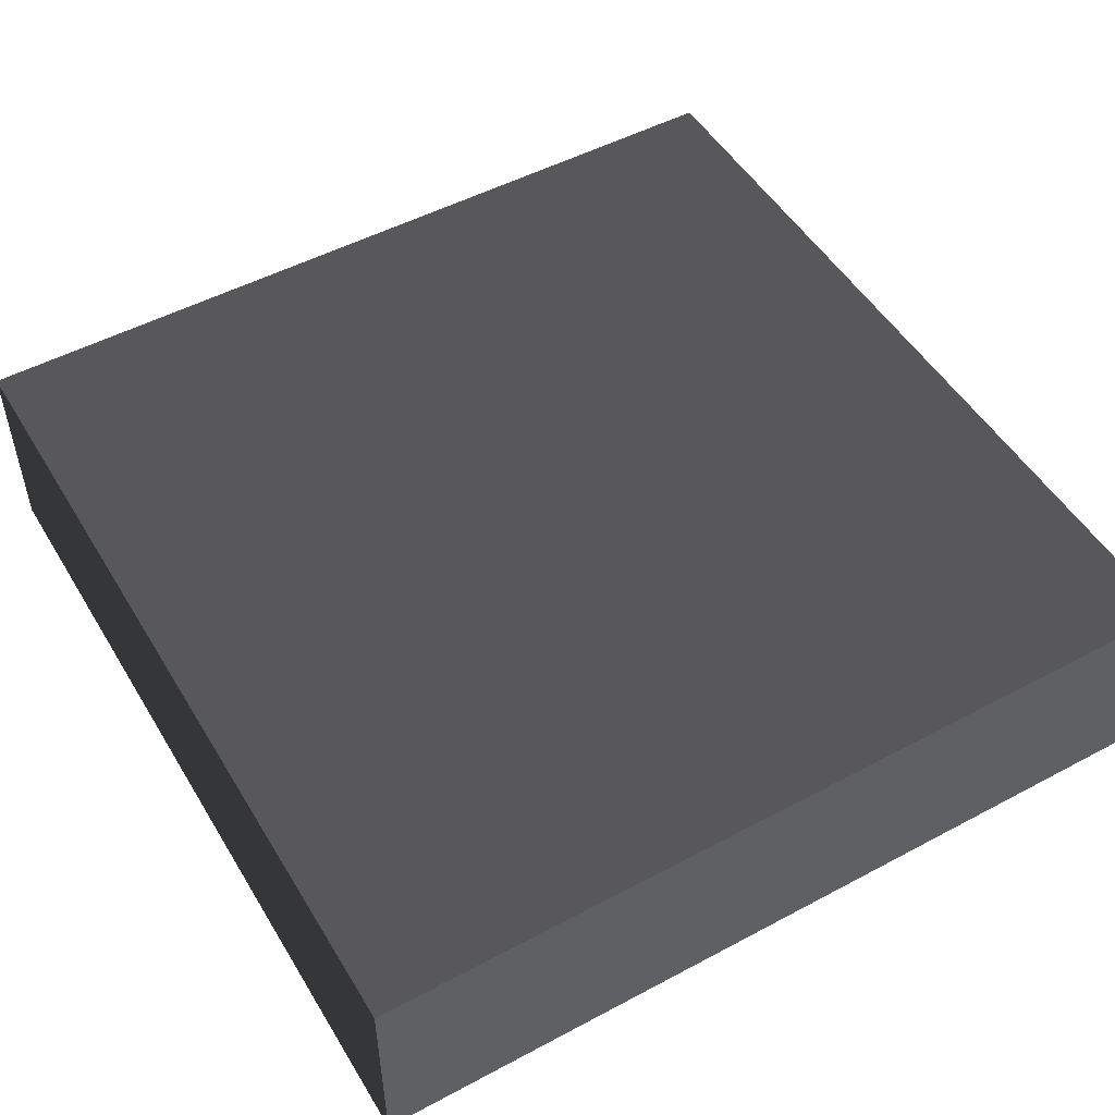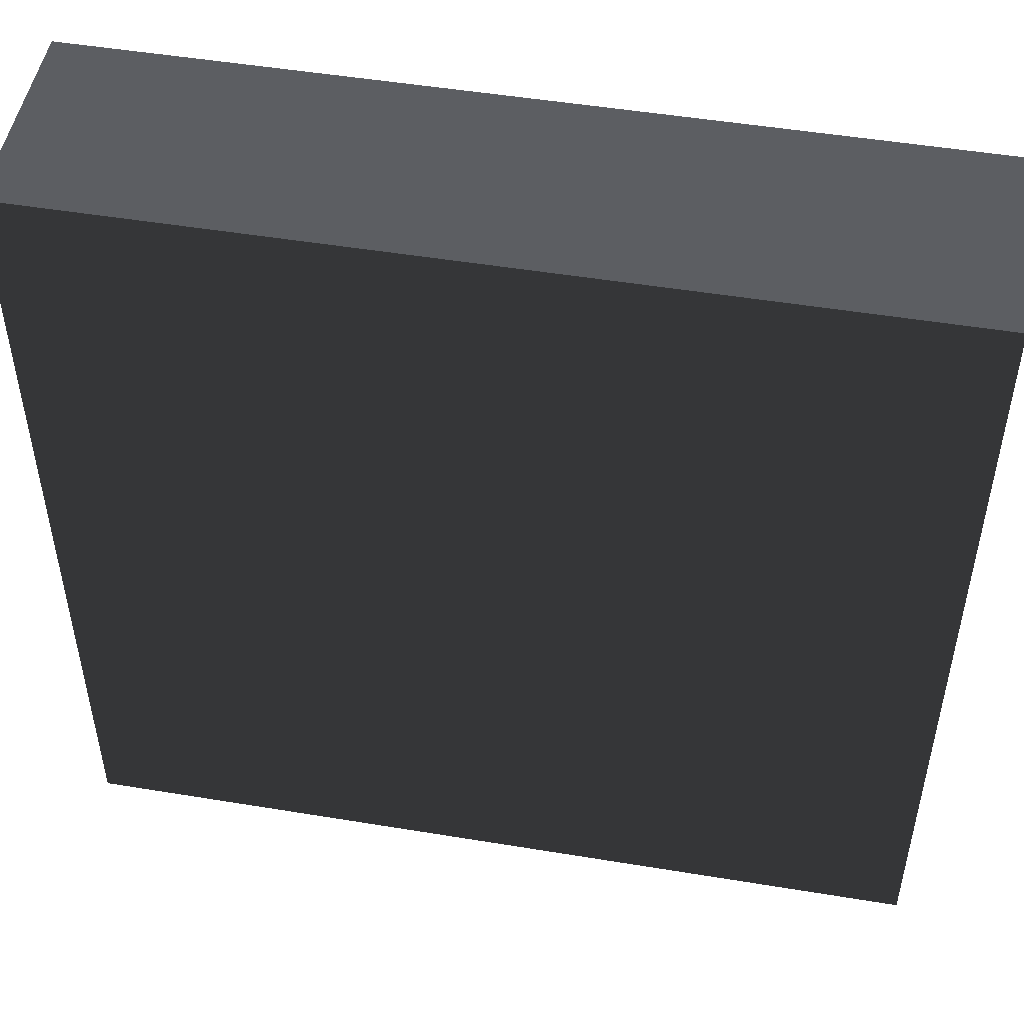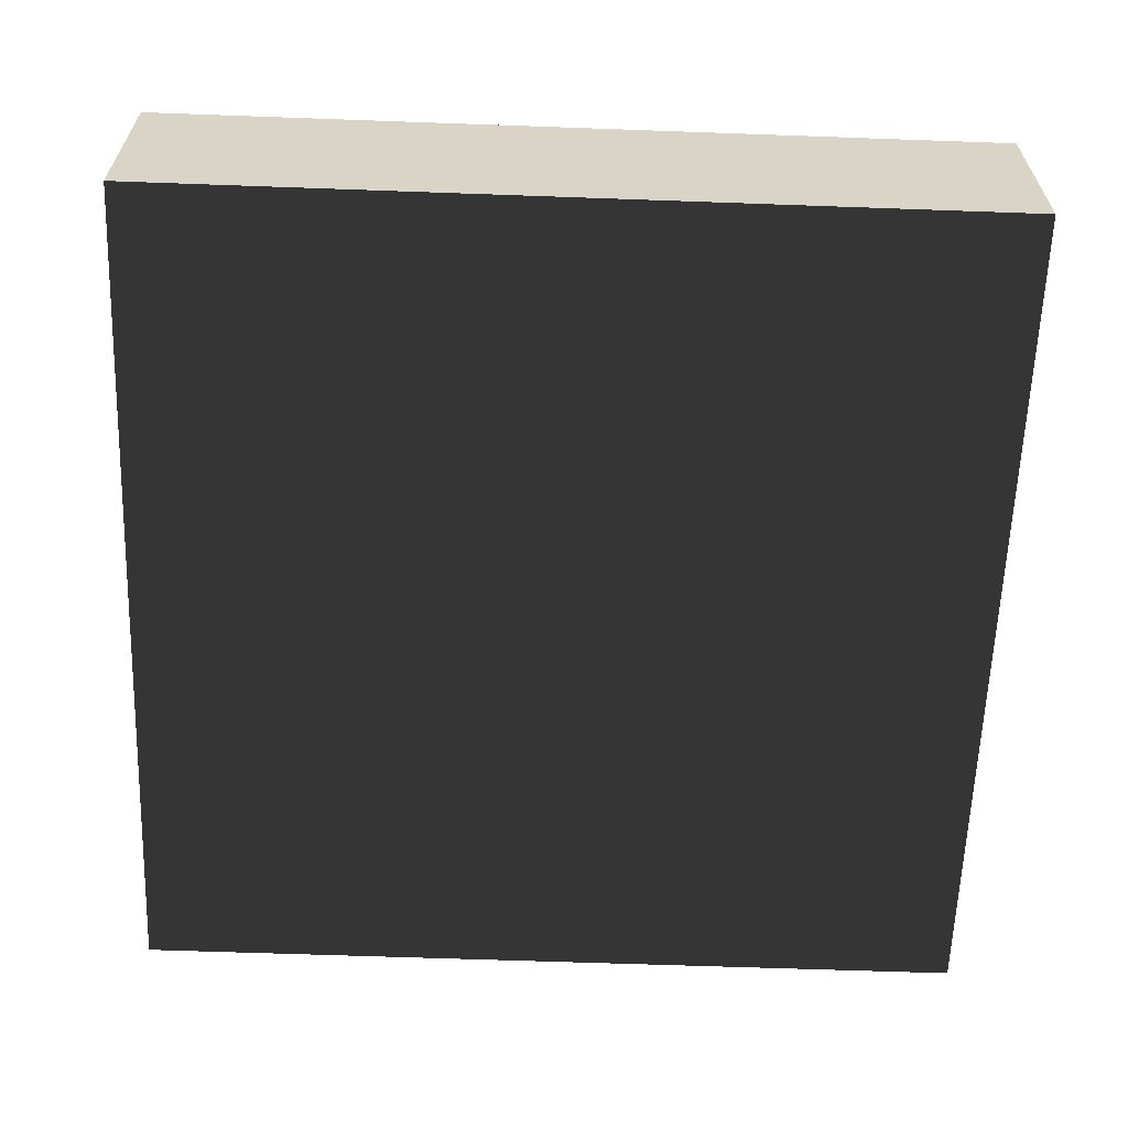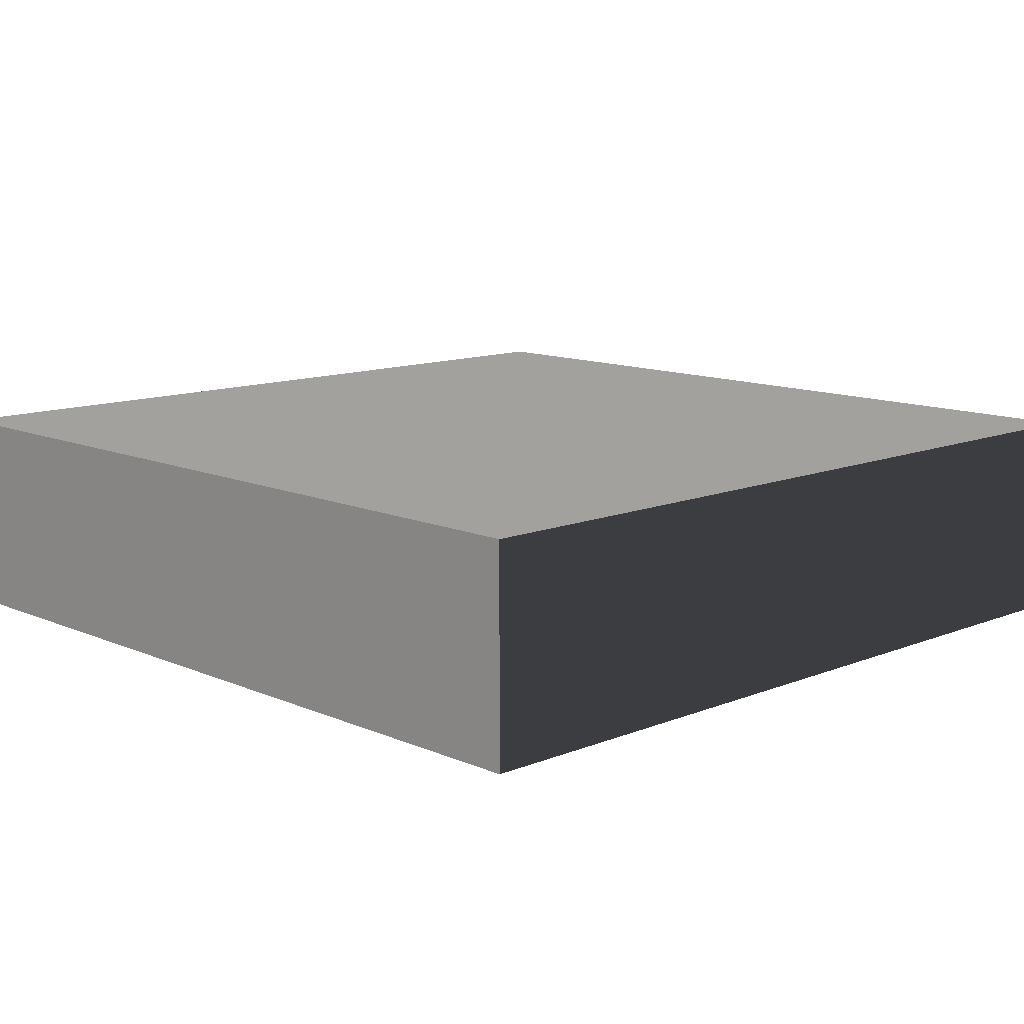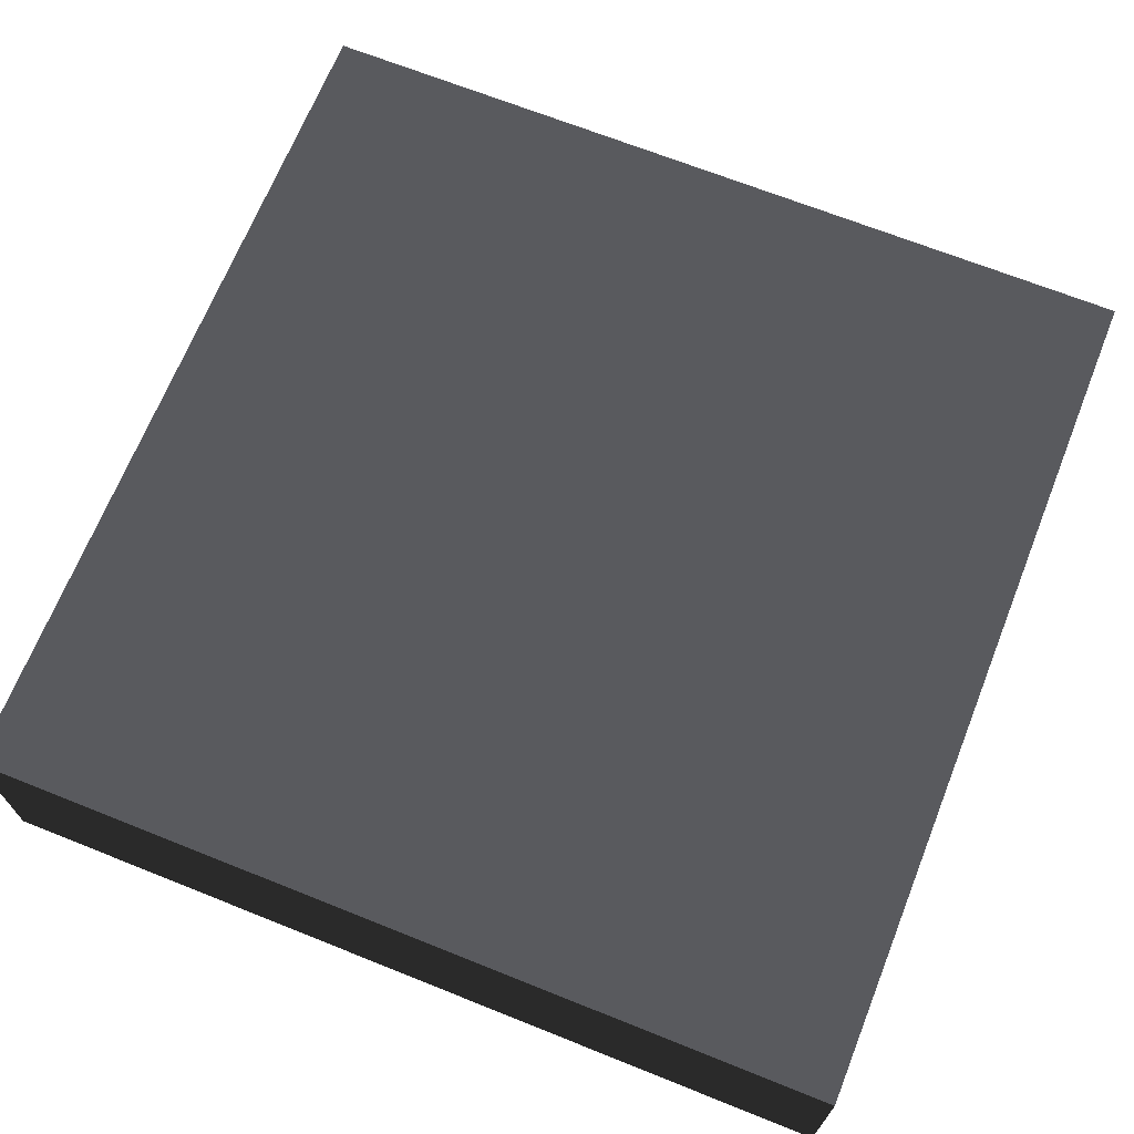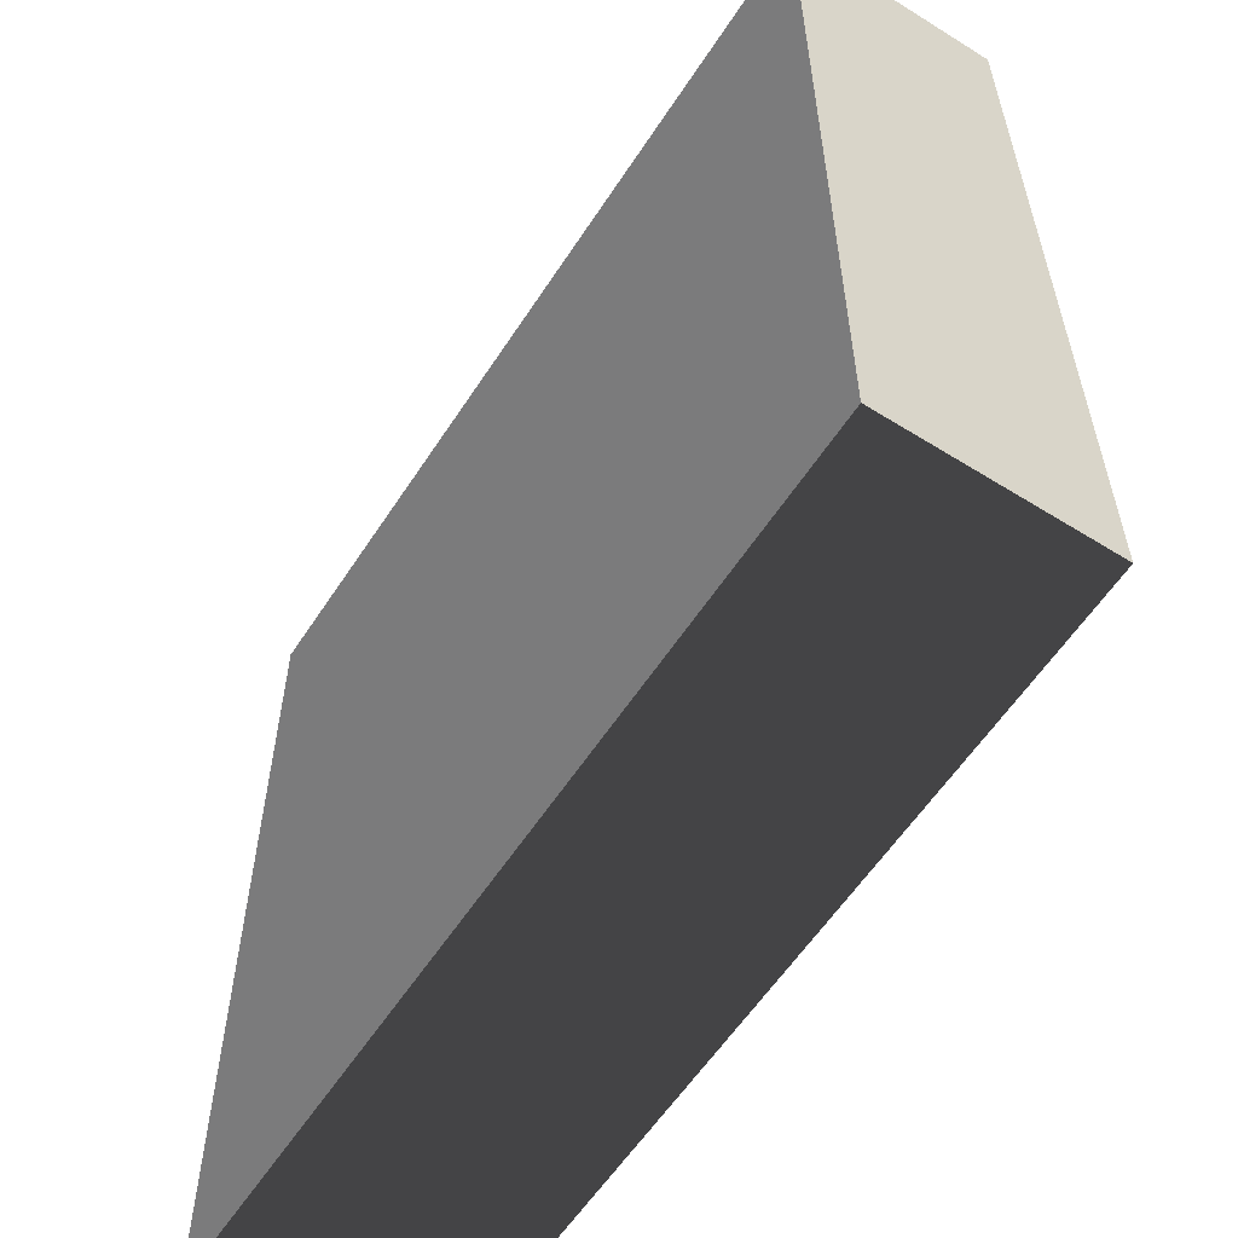
<metadata>
{"format":"obj","ext":"obj","renderer":"f3d","projection":"perspective","resolution":1024,"background":"white","views":[{"elev":50.6,"azim":-120.3,"up":"+Z"},{"elev":49.9,"azim":-169.7,"up":"+Y"},{"elev":-62.0,"azim":87.9,"up":"+Z"},{"elev":11.8,"azim":136.0,"up":"+Z"},{"elev":68.5,"azim":-158.2,"up":"+Z"},{"elev":-58.4,"azim":-122.8,"up":"+Y"}]}
</metadata>
<code>
v -1.645 -1.645 -0.3964
v -1.645 1.645 -0.3964
v -1.645 1.645 0.3964
v -1.645 -1.645 0.3964
v -1.645 1.645 -0.3964
v 1.645 1.645 -0.3964
v 1.645 1.645 0.3964
v -1.645 1.645 0.3964
v 1.645 1.645 -0.3964
v 1.645 -1.645 -0.3964
v 1.645 -1.645 0.3964
v 1.645 1.645 0.3964
v 1.645 -1.645 -0.3964
v -1.645 -1.645 -0.3964
v -1.645 -1.645 0.3964
v 1.645 -1.645 0.3964
v -1.645 1.645 -0.3964
v -1.645 -1.645 -0.3964
v 1.645 -1.645 -0.3964
v 1.645 1.645 -0.3964
v 1.645 1.645 0.3964
v 1.645 -1.645 0.3964
v -1.645 -1.645 0.3964
v -1.645 1.645 0.3964
g Base_Top_Obj_(2)_862_28
f 1 3 2
f 1 4 3
f 5 7 6
f 5 8 7
f 9 11 10
f 9 12 11
f 13 15 14
f 13 16 15
f 17 19 18
f 17 20 19
f 21 23 22
f 21 24 23

</code>
